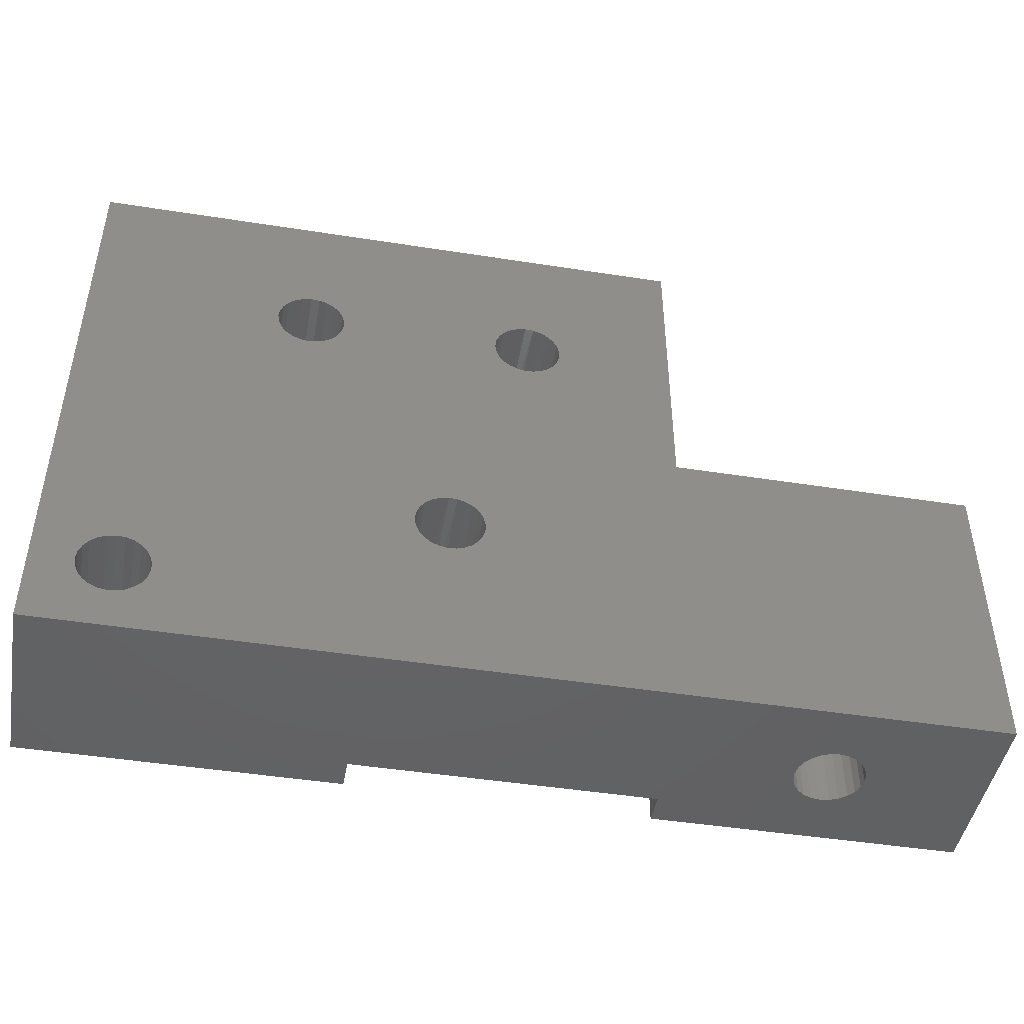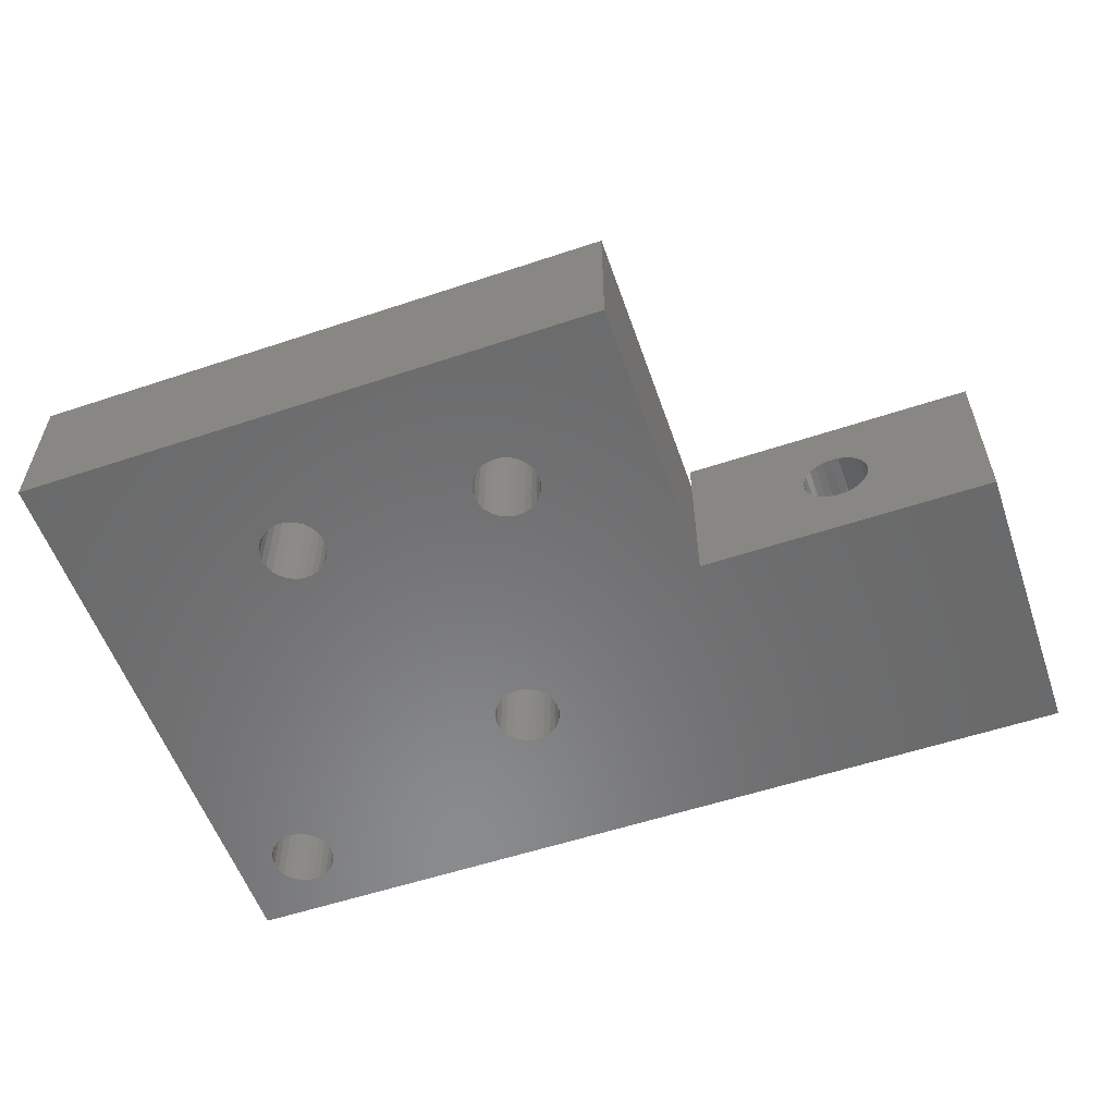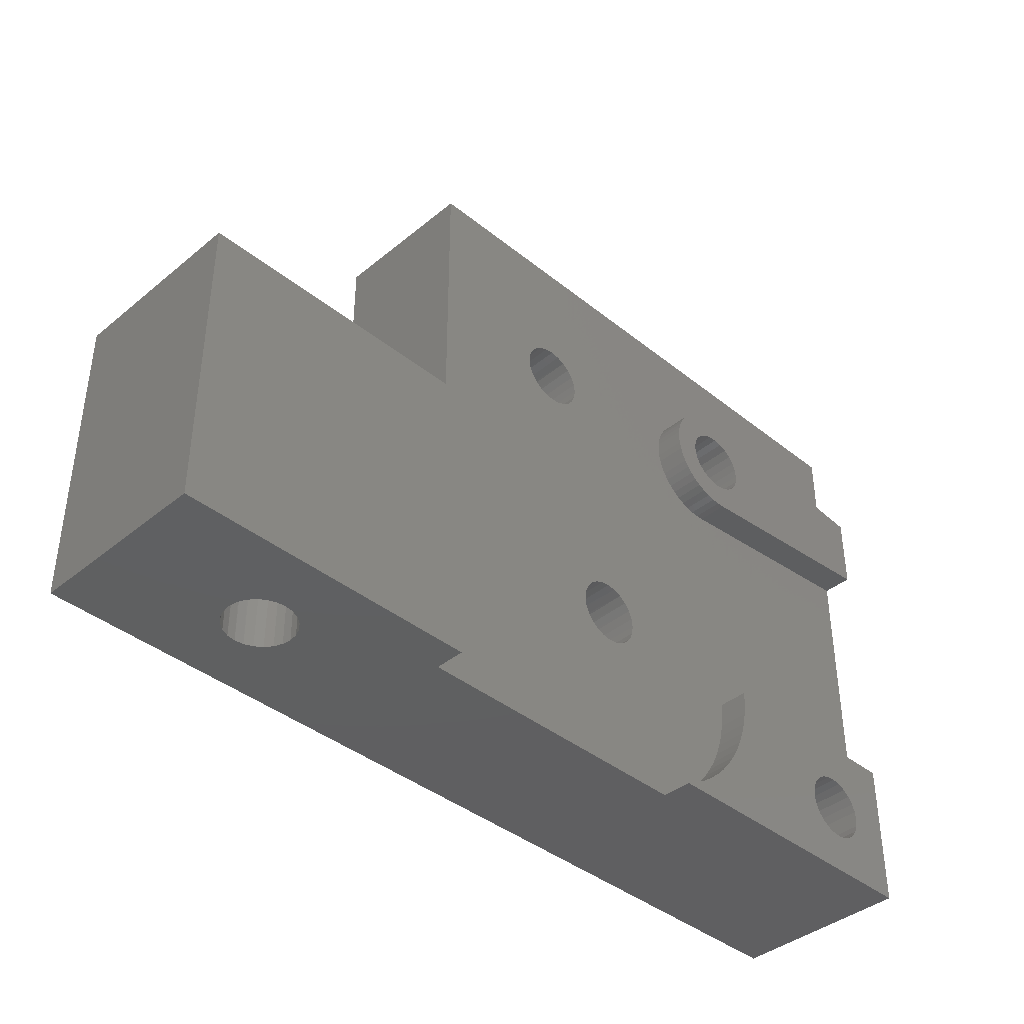
<metadata>
{"format":"stl","ext":"stl","renderer":"f3d","projection":"perspective","resolution":1024,"background":"white","views":[{"elev":-46.0,"azim":169.8,"up":"+Y"},{"elev":-56.4,"azim":-160.8,"up":"+Z"},{"elev":-40.0,"azim":-44.7,"up":"+Y"}]}
</metadata>
<code>
# stl→obj: 352 verts, 720 faces
v -20 0 0
v -20 -20 2.449e-15
v -20 -20 12
v -20 1.47e-15 12
v 19.58 -20 10
v 40 -20 12
v 19.58 -20 12
v 40 -20 2.449e-15
v -8.409 -20 7.591
v 0 -20 10
v 0 -20 12
v -8.875 -20 7.949
v -8.051 -20 7.125
v -7.827 -20 6.582
v -9.418 -20 8.173
v -7.75 -20 6
v -10 -20 8.25
v -7.827 -20 5.418
v -8.051 -20 4.875
v -8.409 -20 4.409
v -8.875 -20 4.051
v -10.58 -20 8.173
v -11.12 -20 7.949
v -11.59 -20 7.591
v -11.95 -20 7.125
v -12.17 -20 6.582
v -12.25 -20 6
v -12.17 -20 5.418
v -11.95 -20 4.875
v -11.59 -20 4.409
v -11.12 -20 4.051
v -10.58 -20 3.827
v -10 -20 3.75
v -9.418 -20 3.827
v -11.82 -7.292e-16 7.323
v -11.43 -7.701e-16 7.734
v -10.96 -8.002e-16 8.036
v -12.09 -6.8e-16 6.828
v -10.42 -8.176e-16 8.21
v -12.23 -6.256e-16 6.282
v -9.859 -8.211e-16 8.246
v -12.23 -5.694e-16 5.718
v -12.09 -5.15e-16 5.172
v -11.82 -4.658e-16 4.677
v -11.43 -4.248e-16 4.266
v -10.96 -3.947e-16 3.964
v -10.42 -3.774e-16 3.79
v 0 1.47e-15 12
v -8.36 -7.509e-16 7.54
v -8.794 -7.867e-16 7.9
v -9.305 -8.106e-16 8.14
v 0 1.225e-15 10
v -7.75 -5.975e-16 6
v -7.821 -6.532e-16 6.56
v -8.028 -7.054e-16 7.084
v -7.821 -5.418e-16 5.44
v 0 0 0
v -9.859 -3.739e-16 3.754
v -9.305 -3.844e-16 3.86
v -8.794 -4.083e-16 4.1
v -8.36 -4.441e-16 4.46
v -8.028 -4.895e-16 4.916
v 40 20 -2.449e-15
v 26.64 11.54 -1.413e-15
v 26.21 11.9 -1.457e-15
v 26.97 11.08 -1.357e-15
v 25.7 12.14 -1.487e-15
v 27.18 10.56 -1.293e-15
v 25.14 12.25 -1.5e-15
v 27.25 10 -1.225e-15
v 24.58 12.21 -1.495e-15
v 27.18 9.44 -1.156e-15
v 23.57 11.73 -1.437e-15
v 23.18 11.32 -1.387e-15
v 11.64 11.54 -1.413e-15
v 24.04 12.04 -1.474e-15
v 11.21 11.9 -1.457e-15
v 36.64 -13.46 1.648e-15
v 36.21 -13.1 1.604e-15
v 22.91 10.83 -1.326e-15
v 11.97 11.08 -1.357e-15
v 36.97 -13.92 1.704e-15
v 10.7 12.14 -1.487e-15
v 26.97 8.916 -1.092e-15
v 35.7 -12.86 1.575e-15
v 22.77 10.28 -1.259e-15
v 12.18 10.56 -1.293e-15
v 26.64 8.46 -1.036e-15
v 35.14 -12.75 1.562e-15
v 22.77 9.718 -1.19e-15
v 12.25 10 -1.225e-15
v 26.21 8.1 -9.92e-16
v 34.58 -12.79 1.566e-15
v 22.91 9.172 -1.123e-15
v 12.18 9.44 -1.156e-15
v 25.7 7.86 -9.626e-16
v 34.04 -12.96 1.588e-15
v 23.18 8.677 -1.063e-15
v 11.97 8.916 -1.092e-15
v 11.64 8.46 -1.036e-15
v 23.57 8.266 -1.012e-15
v 37.18 -14.44 1.768e-15
v 37.25 -15 1.837e-15
v 37.18 -15.56 1.905e-15
v 36.97 -16.08 1.97e-15
v 36.64 -16.54 2.026e-15
v 0 20 -2.449e-15
v 9.042 12.04 -1.474e-15
v 8.566 11.73 -1.437e-15
v 9.578 12.21 -1.495e-15
v 10.14 12.25 -1.5e-15
v 8.18 11.32 -1.387e-15
v 36.21 -16.9 2.07e-15
v 7.908 10.83 -1.326e-15
v 35.7 -17.14 2.099e-15
v 7.768 10.28 -1.259e-15
v 35.14 -17.25 2.112e-15
v 7.768 9.718 -1.19e-15
v 34.58 -17.21 2.108e-15
v 34.04 -17.04 2.086e-15
v 24.04 7.964 -9.753e-16
v 24.58 7.79 -9.54e-16
v 16.64 -6.46 7.911e-16
v 16.21 -6.1 7.471e-16
v 25.14 7.754 -9.496e-16
v 16.97 -6.916 8.47e-16
v 15.7 -5.86 7.177e-16
v 17.18 -7.44 9.112e-16
v 33.57 -13.27 1.625e-15
v 15.14 -5.754 7.047e-16
v 11.21 8.1 -9.92e-16
v 17.25 -8 9.797e-16
v 33.18 -13.68 1.675e-15
v 10.7 7.86 -9.626e-16
v 14.58 -5.79 7.091e-16
v 17.18 -8.56 1.048e-15
v 32.91 -14.17 1.736e-15
v 10.14 7.754 -9.496e-16
v 14.04 -5.964 7.304e-16
v 16.97 -9.084 1.112e-15
v 32.77 -14.72 1.802e-15
v 13.57 -6.266 7.674e-16
v 9.578 7.79 -9.54e-16
v 16.64 -9.54 1.168e-15
v 32.77 -15.28 1.872e-15
v 16.21 -9.9 1.212e-15
v 32.91 -15.83 1.938e-15
v 33.18 -16.32 1.999e-15
v 15.7 -10.14 1.242e-15
v 33.57 -16.73 2.049e-15
v 15.14 -10.25 1.255e-15
v 9.042 7.964 -9.753e-16
v 8.566 8.266 -1.012e-15
v 8.18 8.677 -1.063e-15
v 7.908 9.172 -1.123e-15
v 12.77 -8.282 1.014e-15
v 12.91 -8.828 1.081e-15
v 12.77 -7.718 9.452e-16
v 12.91 -7.172 8.783e-16
v 13.18 -6.677 8.178e-16
v 14.04 -10.04 1.229e-15
v 14.58 -10.21 1.25e-15
v 13.57 -9.734 1.192e-15
v 13.18 -9.323 1.142e-15
v 25.96 -10.9 12
v 26 -10 10
v 25.96 -10.9 10
v 26 -10 12
v 25.85 -11.79 12
v 25.85 -11.79 10
v 25.67 -12.66 12
v 25.67 -12.66 10
v 25.42 -13.52 12
v 25.42 -13.52 10
v 25.1 -14.36 12
v 25.1 -14.36 10
v 24.71 -15.17 12
v 24.71 -15.17 10
v 24.26 -15.94 12
v 24.26 -15.94 10
v 23.74 -16.68 12
v 23.74 -16.68 10
v 23.17 -17.36 12
v 23.17 -17.36 10
v 22.54 -18.01 12
v 22.54 -18.01 10
v 21.87 -18.59 12
v 21.87 -18.59 10
v 21.14 -19.12 12
v 21.14 -19.12 10
v 20.38 -19.59 12
v 20.38 -19.59 10
v 13.41 -6.409 10
v 10 7.75 10
v 9.418 7.827 10
v 11.12 11.95 10
v 11.59 11.59 10
v 22.13 12.78 10
v 13.88 -6.051 10
v 22.51 13.13 10
v 22.93 13.42 10
v 25.38 13.98 10
v 40 12.58 10
v 40 20 10
v 12.17 10.58 10
v 21.03 10.51 10
v 21.13 11.01 10
v 24.87 14 10
v 11.95 11.12 10
v 16.59 -9.591 10
v 16.12 -9.949 10
v 10.58 12.17 10
v 24.36 13.95 10
v 23.38 13.66 10
v 12.25 10 10
v 21.03 9.489 10
v 21 10 10
v 16.59 -6.409 10
v 24.36 6.051 10
v 23.86 6.166 10
v 23.38 6.343 10
v 16.95 -6.875 10
v 12.17 9.418 10
v 21.13 8.986 10
v 16.12 -6.051 10
v 22.93 6.58 10
v 11.95 8.875 10
v 21.51 8.038 10
v 21.29 8.499 10
v 17.17 -7.418 10
v 11.59 8.409 10
v 22.13 7.218 10
v 21.79 7.608 10
v 15.58 -5.827 10
v 22.51 6.873 10
v 0 20 10
v 10 12.25 10
v 9.418 12.17 10
v 8.875 11.95 10
v 23.86 13.83 10
v 15.58 -10.17 10
v 17.25 -8 10
v 8.409 11.59 10
v 7.75 10 10
v 13.05 -6.875 10
v 12.83 -7.418 10
v 12.75 -8 10
v 12.83 -8.582 10
v 40 -10 10
v 40 7.423 10
v 25.38 6.018 10
v 7.827 9.418 10
v 15 -5.75 10
v 8.051 8.875 10
v 8.409 8.409 10
v 8.875 8.051 10
v 8.051 11.12 10
v 11.12 8.051 10
v 14.42 -10.17 10
v 13.88 -9.949 10
v 15 -10.25 10
v 17.17 -8.582 10
v 13.05 -9.125 10
v 13.41 -9.591 10
v 7.827 10.58 10
v 14.42 -5.827 10
v 10.58 7.827 10
v 16.95 -9.125 10
v 21.51 11.96 10
v 21.79 12.39 10
v 24.87 6.002 10
v 21.29 11.5 10
v 32.77 -14.72 12
v 32.77 -15.28 12
v 36.21 -13.1 12
v 36.64 -13.46 12
v 40 -10 12
v 36.97 -13.92 12
v 32.91 -15.83 12
v 35.7 -12.86 12
v 37.18 -14.44 12
v 33.18 -16.32 12
v 35.14 -12.75 12
v 33.57 -16.73 12
v 37.25 -15 12
v 34.58 -12.79 12
v 34.04 -17.04 12
v 37.18 -15.56 12
v 36.97 -16.08 12
v 36.64 -16.54 12
v 36.21 -16.9 12
v 34.58 -17.21 12
v 35.7 -17.14 12
v 35.14 -17.25 12
v 33.18 -13.68 12
v 33.57 -13.27 12
v 34.04 -12.96 12
v 32.91 -14.17 12
v 40 7.423 12
v 40 12.58 12
v 25.7 12.14 12
v 26.21 11.9 12
v 26.64 11.54 12
v 27.18 9.44 12
v 27.25 10 12
v 26.97 11.08 12
v 26.97 8.916 12
v 27.18 10.56 12
v 26.64 8.46 12
v 26.21 8.1 12
v 25.7 7.86 12
v 25.14 7.754 12
v 24.58 7.79 12
v 24.04 7.964 12
v 23.57 8.266 12
v 23.18 8.677 12
v 22.91 9.172 12
v 22.77 9.718 12
v 22.77 10.28 12
v 22.91 10.83 12
v 23.18 11.32 12
v 23.57 11.73 12
v 24.04 12.04 12
v 24.58 12.21 12
v 25.14 12.25 12
v 25.38 13.98 12
v 21.51 11.96 12
v 21.79 12.39 12
v 22.13 12.78 12
v 22.51 13.13 12
v 25.38 6.018 12
v 24.87 6.002 12
v 22.93 13.42 12
v 24.36 6.051 12
v 23.38 13.66 12
v 23.86 6.166 12
v 23.86 13.83 12
v 23.38 6.343 12
v 24.36 13.95 12
v 22.93 6.58 12
v 24.87 14 12
v 22.51 6.873 12
v 22.13 7.218 12
v 21.79 7.608 12
v 21.51 8.038 12
v 21.29 8.499 12
v 21.13 8.986 12
v 21.03 9.489 12
v 21 10 12
v 21.03 10.51 12
v 21.13 11.01 12
v 21.29 11.5 12
f 1 2 3
f 1 3 4
f 5 6 7
f 5 8 6
f 9 10 11
f 12 9 11
f 13 10 9
f 14 10 13
f 15 12 11
f 16 10 14
f 17 15 11
f 18 10 16
f 19 10 18
f 20 5 10
f 20 10 19
f 21 5 20
f 3 22 17
f 3 23 22
f 3 24 23
f 3 25 24
f 3 26 25
f 3 27 26
f 3 17 11
f 2 28 27
f 2 29 28
f 2 30 29
f 2 31 30
f 2 32 31
f 2 33 32
f 2 34 33
f 2 27 3
f 2 8 34
f 34 8 21
f 21 8 5
f 35 4 36
f 37 36 4
f 38 4 35
f 39 37 4
f 40 1 4
f 40 4 38
f 41 39 4
f 42 1 40
f 43 1 42
f 44 1 43
f 45 1 44
f 46 1 45
f 47 1 46
f 48 49 50
f 48 50 51
f 48 51 41
f 48 41 4
f 52 53 54
f 52 54 55
f 52 55 49
f 52 56 53
f 52 49 48
f 57 58 59
f 57 59 60
f 57 60 61
f 57 61 62
f 57 62 56
f 57 56 52
f 57 1 58
f 58 1 47
f 63 64 65
f 64 63 66
f 63 65 67
f 66 63 68
f 63 67 69
f 68 63 70
f 63 69 71
f 70 63 72
f 73 74 75
f 76 73 77
f 73 75 77
f 63 78 79
f 74 80 81
f 75 74 81
f 78 63 82
f 76 77 83
f 84 72 85
f 72 63 85
f 63 79 85
f 80 86 87
f 81 80 87
f 88 84 89
f 84 85 89
f 86 90 91
f 87 86 91
f 92 88 93
f 88 89 93
f 90 94 95
f 91 90 95
f 96 92 97
f 92 93 97
f 94 98 99
f 95 94 99
f 99 98 100
f 98 101 100
f 102 82 8
f 103 102 8
f 82 63 8
f 104 103 8
f 105 104 8
f 106 105 8
f 71 76 107
f 63 71 107
f 108 109 107
f 110 108 107
f 111 110 107
f 83 111 107
f 76 83 107
f 107 109 112
f 106 8 113
f 107 112 114
f 113 8 115
f 107 114 116
f 115 8 117
f 107 116 118
f 117 8 119
f 119 8 120
f 121 122 123
f 101 121 124
f 121 123 124
f 122 125 126
f 123 122 126
f 100 101 127
f 101 124 127
f 125 96 128
f 126 125 128
f 96 97 128
f 97 129 128
f 100 127 130
f 131 100 130
f 128 129 132
f 129 133 132
f 134 131 135
f 131 130 135
f 132 133 136
f 133 137 136
f 138 134 139
f 134 135 139
f 136 137 140
f 137 141 140
f 138 139 142
f 143 138 142
f 140 141 144
f 141 145 144
f 144 145 146
f 145 147 146
f 147 148 149
f 146 147 149
f 148 150 151
f 149 148 151
f 107 118 57
f 152 143 57
f 153 152 57
f 154 153 57
f 155 154 57
f 118 155 57
f 156 157 57
f 158 156 57
f 159 158 57
f 160 159 57
f 142 160 57
f 143 142 57
f 1 57 2
f 57 157 2
f 161 162 2
f 163 161 2
f 164 163 2
f 157 164 2
f 120 8 2
f 150 120 2
f 151 150 2
f 162 151 2
f 3 11 48
f 3 48 4
f 60 21 20
f 60 59 21
f 61 20 19
f 61 60 20
f 54 53 16
f 54 16 14
f 62 19 18
f 62 61 19
f 55 14 13
f 56 18 16
f 56 62 18
f 55 54 14
f 53 56 16
f 49 13 9
f 49 55 13
f 50 9 12
f 50 49 9
f 51 12 15
f 51 50 12
f 41 15 17
f 41 51 15
f 39 17 22
f 39 41 17
f 37 22 23
f 37 39 22
f 36 23 24
f 36 37 23
f 35 24 25
f 35 36 24
f 38 25 26
f 38 35 25
f 40 38 26
f 40 26 27
f 42 40 27
f 42 27 28
f 43 42 28
f 43 28 29
f 44 43 29
f 44 29 30
f 45 44 30
f 45 30 31
f 46 45 31
f 46 31 32
f 47 46 32
f 47 32 33
f 58 47 33
f 58 33 34
f 59 34 21
f 59 58 34
f 165 166 167
f 165 168 166
f 169 167 170
f 169 165 167
f 171 170 172
f 171 169 170
f 173 172 174
f 173 171 172
f 175 174 176
f 175 173 174
f 177 176 178
f 177 175 176
f 179 178 180
f 179 177 178
f 181 180 182
f 181 179 180
f 183 182 184
f 183 181 182
f 185 184 186
f 185 183 184
f 187 186 188
f 187 185 186
f 189 188 190
f 189 187 188
f 191 190 192
f 191 189 190
f 7 192 5
f 7 191 192
f 193 194 195
f 196 197 198
f 193 199 194
f 196 198 200
f 196 200 201
f 202 203 204
f 205 206 207
f 208 202 204
f 205 207 209
f 184 210 211
f 212 196 201
f 213 208 204
f 184 182 210
f 212 201 214
f 215 206 205
f 215 216 217
f 215 217 206
f 218 219 220
f 218 220 221
f 186 184 211
f 222 166 219
f 222 219 218
f 223 224 216
f 223 216 215
f 225 218 221
f 225 221 226
f 227 228 229
f 227 229 224
f 230 166 222
f 227 224 223
f 231 228 227
f 188 186 211
f 231 232 233
f 231 233 228
f 234 225 226
f 234 226 235
f 236 213 204
f 234 235 232
f 236 237 212
f 236 238 237
f 236 239 238
f 190 188 211
f 236 212 214
f 236 214 240
f 236 240 213
f 192 211 241
f 242 166 230
f 192 190 211
f 243 239 236
f 52 244 236
f 52 245 193
f 52 246 245
f 52 247 246
f 52 248 247
f 249 250 251
f 52 193 195
f 52 252 244
f 253 234 232
f 52 254 252
f 52 255 254
f 52 256 255
f 52 195 256
f 257 243 236
f 253 231 258
f 253 232 231
f 5 259 260
f 5 261 259
f 5 241 261
f 262 166 242
f 5 192 241
f 262 167 166
f 10 5 260
f 10 263 248
f 10 264 263
f 10 260 264
f 10 248 52
f 265 257 236
f 266 253 258
f 266 258 267
f 244 265 236
f 268 167 262
f 268 170 167
f 268 172 170
f 268 174 172
f 268 176 174
f 197 269 270
f 197 270 198
f 199 267 194
f 199 266 267
f 209 269 197
f 166 249 251
f 210 176 268
f 210 178 176
f 210 180 178
f 166 251 271
f 210 182 180
f 166 271 219
f 209 207 272
f 209 272 269
f 173 273 171
f 173 274 273
f 175 274 173
f 275 276 277
f 278 277 276
f 177 274 175
f 177 279 274
f 280 275 277
f 179 279 177
f 281 277 278
f 179 282 279
f 283 280 277
f 181 284 282
f 285 277 281
f 181 282 179
f 286 283 277
f 183 284 181
f 185 284 183
f 185 287 284
f 187 287 185
f 6 285 288
f 6 288 289
f 6 289 290
f 6 277 285
f 7 6 191
f 291 6 290
f 191 6 189
f 189 6 187
f 187 6 292
f 187 292 287
f 293 6 291
f 294 6 293
f 292 6 294
f 168 295 296
f 168 296 297
f 168 297 286
f 168 286 277
f 165 295 168
f 169 295 165
f 169 298 295
f 171 298 169
f 171 273 298
f 52 11 10
f 48 11 52
f 63 204 203
f 299 203 300
f 250 63 203
f 250 203 299
f 6 249 277
f 8 250 249
f 8 249 6
f 8 63 250
f 107 52 236
f 107 57 52
f 63 236 204
f 63 107 236
f 301 69 67
f 301 67 65
f 302 301 65
f 303 302 65
f 303 65 64
f 304 305 72
f 305 70 72
f 303 64 66
f 306 303 66
f 307 304 84
f 304 72 84
f 306 66 68
f 308 306 68
f 305 308 68
f 309 307 88
f 305 68 70
f 307 84 88
f 310 309 92
f 311 310 92
f 309 88 92
f 312 311 96
f 311 92 96
f 312 96 125
f 313 312 122
f 314 313 122
f 312 125 122
f 314 122 121
f 315 314 101
f 316 315 101
f 314 121 101
f 317 316 98
f 316 101 98
f 317 98 94
f 318 317 90
f 319 318 90
f 317 94 90
f 319 90 86
f 319 86 80
f 320 319 80
f 321 320 80
f 321 80 74
f 321 74 73
f 322 321 73
f 323 322 73
f 323 73 76
f 323 76 71
f 324 323 71
f 325 324 71
f 325 71 69
f 301 325 69
f 196 212 83
f 197 196 77
f 196 83 77
f 209 197 75
f 197 77 75
f 215 91 95
f 223 215 95
f 205 209 81
f 209 75 81
f 215 205 87
f 227 223 99
f 205 81 87
f 223 95 99
f 215 87 91
f 231 227 100
f 227 99 100
f 258 231 131
f 231 100 131
f 267 258 134
f 258 131 134
f 194 267 138
f 267 134 138
f 195 194 143
f 194 138 143
f 256 195 152
f 195 143 152
f 255 256 153
f 256 152 153
f 254 255 154
f 255 153 154
f 252 254 155
f 254 154 155
f 244 252 118
f 252 155 118
f 244 118 116
f 265 244 116
f 265 116 114
f 257 265 114
f 257 114 112
f 243 257 112
f 243 112 109
f 239 243 109
f 239 109 108
f 238 239 108
f 238 108 110
f 237 238 110
f 237 110 111
f 212 237 111
f 212 111 83
f 218 225 124
f 225 127 124
f 222 218 123
f 218 124 123
f 242 132 136
f 262 242 136
f 230 222 126
f 222 123 126
f 242 230 128
f 268 262 140
f 230 126 128
f 262 136 140
f 242 128 132
f 210 268 144
f 268 140 144
f 211 210 146
f 210 144 146
f 241 211 149
f 211 146 149
f 261 241 151
f 241 149 151
f 259 261 162
f 261 151 162
f 260 259 161
f 259 162 161
f 264 260 163
f 260 161 163
f 263 264 164
f 264 163 164
f 248 263 157
f 263 164 157
f 247 248 156
f 248 157 156
f 247 156 158
f 246 247 158
f 246 158 159
f 245 246 159
f 245 159 160
f 193 245 160
f 193 160 142
f 199 193 142
f 199 142 139
f 266 199 139
f 266 139 135
f 253 266 135
f 253 135 130
f 234 253 130
f 234 130 127
f 225 234 127
f 280 89 85
f 280 85 79
f 275 280 79
f 276 275 79
f 276 79 78
f 288 285 104
f 285 103 104
f 276 78 82
f 278 276 82
f 289 288 105
f 288 104 105
f 278 82 102
f 281 278 102
f 285 281 102
f 290 289 106
f 285 102 103
f 289 105 106
f 291 290 113
f 293 291 113
f 290 106 113
f 294 293 115
f 293 113 115
f 294 115 117
f 292 294 119
f 287 292 119
f 294 117 119
f 287 119 120
f 284 287 150
f 282 284 150
f 287 120 150
f 279 282 148
f 282 150 148
f 279 148 147
f 274 279 145
f 273 274 145
f 279 147 145
f 273 145 141
f 273 141 137
f 298 273 137
f 295 298 137
f 295 137 133
f 295 133 129
f 296 295 129
f 297 296 129
f 297 129 97
f 297 97 93
f 286 297 93
f 283 286 93
f 283 93 89
f 280 283 89
f 168 249 166
f 168 277 249
f 202 326 203
f 203 326 300
f 269 327 328
f 270 269 328
f 198 270 328
f 198 328 329
f 200 198 329
f 200 329 330
f 251 331 332
f 271 251 332
f 200 330 333
f 219 271 334
f 201 200 333
f 214 201 333
f 271 332 334
f 214 333 335
f 220 219 336
f 219 334 336
f 240 214 337
f 214 335 337
f 213 240 337
f 221 220 338
f 220 336 338
f 213 337 339
f 208 213 339
f 226 221 340
f 208 339 341
f 221 338 340
f 202 208 326
f 208 341 326
f 235 226 342
f 226 340 342
f 232 235 343
f 235 342 343
f 233 232 344
f 228 233 344
f 232 343 344
f 229 228 345
f 228 344 345
f 229 345 346
f 229 346 347
f 224 229 347
f 216 224 347
f 216 347 348
f 216 348 349
f 217 216 349
f 217 349 350
f 206 217 350
f 207 206 350
f 207 350 351
f 272 207 351
f 272 351 352
f 272 352 327
f 269 272 327
f 250 331 251
f 299 331 250
f 351 320 352
f 351 319 320
f 303 300 326
f 350 319 351
f 302 303 326
f 306 300 303
f 331 309 310
f 331 310 311
f 331 311 312
f 301 302 326
f 331 299 309
f 308 300 306
f 349 319 350
f 349 318 319
f 325 326 341
f 332 312 313
f 325 301 326
f 332 331 312
f 305 299 300
f 348 318 349
f 305 300 308
f 334 332 313
f 324 339 337
f 324 341 339
f 347 317 318
f 324 325 341
f 347 318 348
f 336 313 314
f 304 299 305
f 336 334 313
f 346 317 347
f 323 335 333
f 323 337 335
f 338 336 314
f 323 324 337
f 345 317 346
f 345 316 317
f 340 314 315
f 307 299 304
f 340 338 314
f 344 316 345
f 322 333 330
f 342 340 315
f 322 323 333
f 343 315 316
f 343 342 315
f 343 316 344
f 309 299 307
f 329 322 330
f 321 322 329
f 328 321 329
f 327 321 328
f 327 320 321
f 352 320 327

</code>
